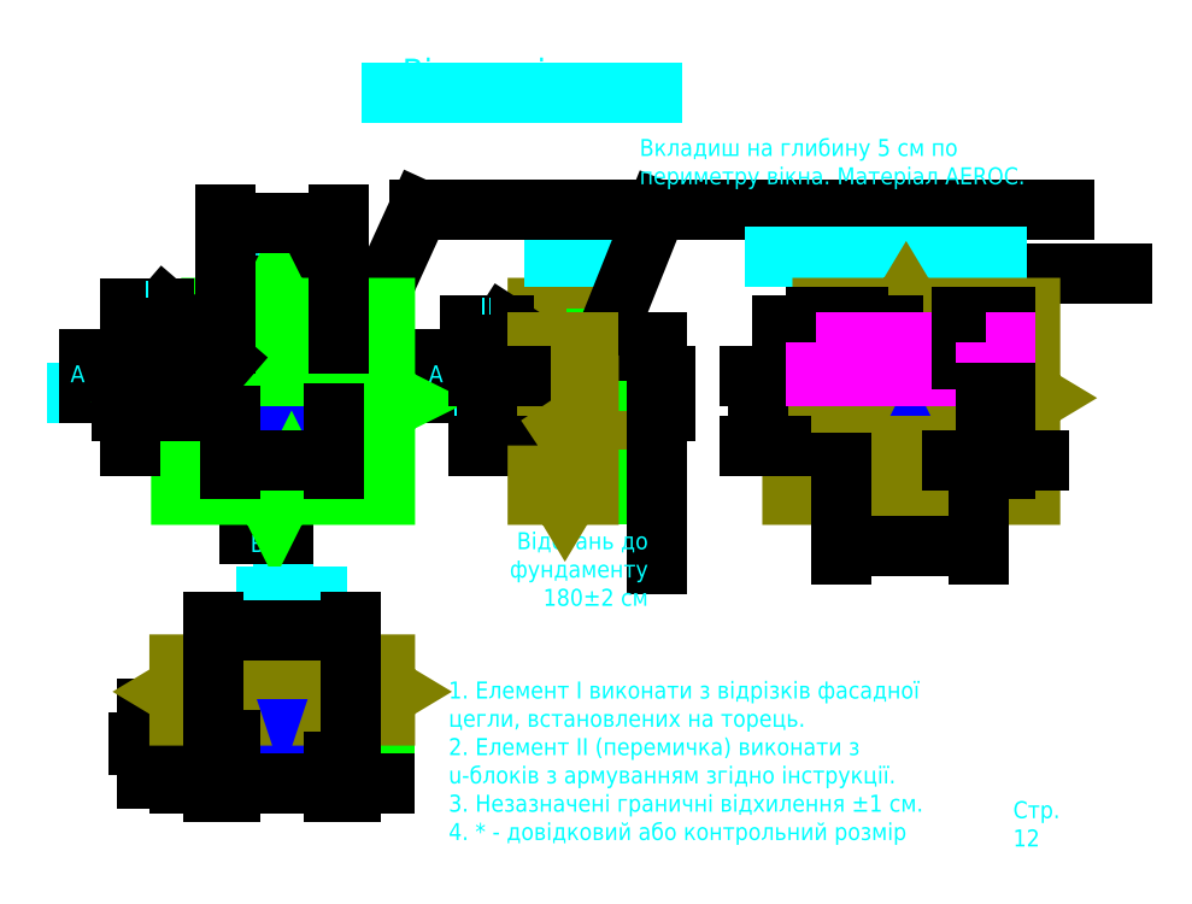
<metadata>
{"format":"dxf","ext":"dxf","renderer":"ezdxf+matplotlib","layout":"modelspace","background":"white","min_lineweight":24,"dpi":150}
</metadata>
<code>
0
SECTION
2
ENTITIES
0
HATCH
8
body
10
0
20
0
30
0
210
0
220
0
230
1
2
gost_stone
70
    0
71
    0
91
    1
92
    0
93
    8
72
    1
10
11
20
-5.5
11
10.5
21
-5.2
72
    1
10
10.5
20
-5.2
11
11.5
21
-4.6
72
    1
10
11.5
20
-4.6
11
11
21
-4.3
72
    1
10
11
20
-4.3
11
11
21
-3
72
    1
10
11
20
-3
11
9
21
-3
72
    1
10
9
20
-3
11
8
21
-6
72
    1
10
8
20
-6
11
11
21
-6
72
    1
10
11
20
-6
11
11
21
-5.5
97
    0
75
    0
76
    1
52
1.571
41
0.1
77
    0
78
    0
98
    0
0
HATCH
8
body
10
0
20
0
30
0
210
0
220
0
230
1
2
gost_stone
70
    0
71
    0
91
    1
92
    0
93
    8
72
    1
10
-1.6
20
-4.6
11
-1.1
21
-4.3
72
    1
10
-1.1
20
-4.3
11
-1.1
21
-3
72
    1
10
-1.1
20
-3
11
0.9
21
-3
72
    1
10
0.9
20
-3
11
1.9
21
-6
72
    1
10
1.9
20
-6
11
-1.1
21
-6
72
    1
10
-1.1
20
-6
11
-1.1
21
-5.5
72
    1
10
-1.1
20
-5.5
11
-0.6
21
-5.2
72
    1
10
-0.6
20
-5.2
11
-1.6
21
-4.6
97
    0
75
    0
76
    1
52
4.712
41
0.1
77
    0
78
    0
98
    0
0
HATCH
8
body
10
0
20
0
30
0
210
0
220
0
230
1
2
gost_concrete
70
    0
71
    0
91
    1
92
    0
93
    4
72
    1
10
23.45
20
11.9
11
23
21
11.9
72
    1
10
23
20
11.9
11
23
21
11.4
72
    1
10
23
20
11.4
11
23.45
21
11.4
72
    1
10
23.45
20
11.4
11
23.45
21
11.9
97
    0
75
    0
76
    1
52
0
41
0.1
77
    0
78
    0
98
    0
0
HATCH
8
body
10
0
20
0
30
0
210
0
220
0
230
1
2
gost_stone
70
    0
71
    0
91
    1
92
    0
93
    8
72
    1
10
20
20
9.9
11
23
21
11.9
72
    1
10
23
20
11.9
11
23
21
7
72
    1
10
23
20
7
11
22.5
21
7
72
    1
10
22.5
20
7
11
22.2
21
7.5
72
    1
10
22.2
20
7.5
11
21.6
21
6.5
72
    1
10
21.6
20
6.5
11
21.3
21
7
72
    1
10
21.3
20
7
11
20
21
7
72
    1
10
20
20
7
11
20
21
9.9
97
    0
75
    0
76
    1
52
0
41
0.1
77
    0
78
    0
98
    0
0
HATCH
8
face
10
0
20
0
30
0
210
0
220
0
230
1
2
gost_stone
70
    0
71
    0
91
    1
92
    0
93
    4
72
    1
10
8
20
-6.45
11
8
21
-7.7
72
    1
10
8
20
-7.7
11
11
21
-7.7
72
    1
10
11
20
-7.7
11
11
21
-6.45
72
    1
10
11
20
-6.45
11
8
21
-6.45
97
    0
75
    0
76
    1
52
4.712
41
0.1
77
    0
78
    0
98
    0
0
HATCH
8
face
10
0
20
0
30
0
210
0
220
0
230
1
2
gost_stone
70
    0
71
    0
91
    1
92
    0
93
    4
72
    1
10
1.9
20
-7.7
11
-1.1
21
-7.7
72
    1
10
-1.1
20
-7.7
11
-1.1
21
-6.45
72
    1
10
-1.1
20
-6.45
11
1.9
21
-6.45
72
    1
10
1.9
20
-6.45
11
1.9
21
-7.7
97
    0
75
    0
76
    1
52
1.571
41
0.1
77
    0
78
    0
98
    0
0
HATCH
8
body
10
0
20
0
30
0
210
0
220
0
230
1
2
gost_stone
70
    0
71
    0
91
    1
92
    0
93
    4
72
    1
10
1.9
20
-6.45
11
1.4
21
-6.45
72
    1
10
1.4
20
-6.45
11
1.4
21
-6
72
    1
10
1.4
20
-6
11
1.9
21
-6
72
    1
10
1.9
20
-6
11
1.9
21
-6.45
97
    0
75
    0
76
    1
52
1.571
41
0.1
77
    0
78
    0
98
    0
0
HATCH
8
body
10
0
20
0
30
0
210
0
220
0
230
1
2
gost_stone
70
    0
71
    0
91
    1
92
    0
93
    4
72
    1
10
8
20
-6
11
8
21
-6.45
72
    1
10
8
20
-6.45
11
8.5
21
-6.45
72
    1
10
8.5
20
-6.45
11
8.5
21
-6
72
    1
10
8.5
20
-6
11
8
21
-6
97
    0
75
    0
76
    1
52
4.712
41
0.1
77
    0
78
    0
98
    0
0
HATCH
8
glass
10
0
20
0
30
0
210
0
220
0
230
1
2
gost_glass1
70
    0
71
    0
91
    1
92
    0
93
    4
72
    1
10
6
20
-7.6
11
6
21
-6.8
72
    1
10
6
20
-6.8
11
7.9
21
-6.8
72
    1
10
7.9
20
-6.8
11
7.9
21
-7.6
72
    1
10
7.9
20
-7.6
11
6
21
-7.6
97
    0
75
    0
76
    1
52
3.142
41
0.1
77
    0
78
    0
98
    0
0
HATCH
8
glass
10
0
20
0
30
0
210
0
220
0
230
1
2
gost_glass1
70
    0
71
    0
91
    1
92
    0
93
    4
72
    1
10
5.9
20
-6.8
11
5.9
21
-7.6
72
    1
10
5.9
20
-7.6
11
4
21
-7.6
72
    1
10
4
20
-7.6
11
4
21
-6.8
72
    1
10
4
20
-6.8
11
5.9
21
-6.8
97
    0
75
    0
76
    1
52
3.142
41
0.1
77
    0
78
    0
98
    0
0
HATCH
8
glass
10
0
20
0
30
0
210
0
220
0
230
1
2
gost_glass1
70
    0
71
    0
91
    1
92
    0
93
    4
72
    1
10
3.9
20
-6.8
11
3.9
21
-7.6
72
    1
10
3.9
20
-7.6
11
2
21
-7.6
72
    1
10
2
20
-7.6
11
2
21
-6.8
72
    1
10
2
20
-6.8
11
3.9
21
-6.8
97
    0
75
    0
76
    1
52
3.142
41
0.1
77
    0
78
    0
98
    0
0
HATCH
8
glass
10
0
20
0
30
0
210
0
220
0
230
1
2
gost_glass1
70
    0
71
    0
91
    1
92
    0
93
    4
72
    1
10
40.9
20
13.9
11
40.9
21
12
72
    1
10
40.9
20
12
11
39
21
12
72
    1
10
39
20
12
11
39
21
13.9
72
    1
10
39
20
13.9
11
40.9
21
13.9
97
    0
75
    0
76
    1
52
1.571
41
0.1
77
    0
78
    0
98
    0
0
HATCH
8
glass
10
0
20
0
30
0
210
0
220
0
230
1
2
gost_glass1
70
    0
71
    0
91
    1
92
    0
93
    4
72
    1
10
41
20
12
11
41
21
13.9
72
    1
10
41
20
13.9
11
42.9
21
13.9
72
    1
10
42.9
20
13.9
11
42.9
21
12
72
    1
10
42.9
20
12
11
41
21
12
97
    0
75
    0
76
    1
52
1.571
41
0.1
77
    0
78
    0
98
    0
0
HATCH
8
glass
10
0
20
0
30
0
210
0
220
0
230
1
2
gost_glass1
70
    0
71
    0
91
    1
92
    0
93
    4
72
    1
10
43
20
12
11
43
21
13.9
72
    1
10
43
20
13.9
11
44.9
21
13.9
72
    1
10
44.9
20
13.9
11
44.9
21
12
72
    1
10
44.9
20
12
11
43
21
12
97
    0
75
    0
76
    1
52
1.571
41
0.1
77
    0
78
    0
98
    0
0
HATCH
8
face
10
0
20
0
30
0
210
0
220
0
230
1
2
gost_stone
70
    0
71
    0
91
    1
92
    0
93
    4
72
    1
10
23.45
20
11.9
11
24.7
21
11.9
72
    1
10
24.7
20
11.9
11
24.7
21
7
72
    1
10
24.7
20
7
11
23.45
21
7
72
    1
10
23.45
20
7
11
23.45
21
11.9
97
    0
75
    0
76
    1
52
1.571
41
0.1
77
    0
78
    0
98
    0
0
HATCH
8
glass
10
0
20
0
30
0
210
0
220
0
230
1
2
gost_glass1
70
    0
71
    0
91
    1
92
    0
93
    4
72
    1
10
24.6
20
13.9
11
24.6
21
12
72
    1
10
24.6
20
12
11
23.8
21
12
72
    1
10
23.8
20
12
11
23.8
21
13.9
72
    1
10
23.8
20
13.9
11
24.6
21
13.9
97
    0
75
    0
76
    1
52
1.571
41
0.1
77
    0
78
    0
98
    0
0
HATCH
8
glass
10
0
20
0
30
0
210
0
220
0
230
1
2
gost_glass1
70
    0
71
    0
91
    1
92
    0
93
    4
72
    1
10
7.9
20
13.9
11
7.9
21
12
72
    1
10
7.9
20
12
11
6
21
12
72
    1
10
6
20
12
11
6
21
13.9
72
    1
10
6
20
13.9
11
7.9
21
13.9
97
    0
75
    0
76
    1
52
1.571
41
0.1
77
    0
78
    0
98
    0
0
HATCH
8
glass
10
0
20
0
30
0
210
0
220
0
230
1
2
gost_glass1
70
    0
71
    0
91
    1
92
    0
93
    4
72
    1
10
5.9
20
13.9
11
5.9
21
12
72
    1
10
5.9
20
12
11
4
21
12
72
    1
10
4
20
12
11
4
21
13.9
72
    1
10
4
20
13.9
11
5.9
21
13.9
97
    0
75
    0
76
    1
52
1.571
41
0.1
77
    0
78
    0
98
    0
0
HATCH
8
glass
10
0
20
0
30
0
210
0
220
0
230
1
2
gost_glass1
70
    0
71
    0
91
    1
92
    0
93
    4
72
    1
10
2
20
12
11
2
21
13.9
72
    1
10
2
20
13.9
11
3.9
21
13.9
72
    1
10
3.9
20
13.9
11
3.9
21
12
72
    1
10
3.9
20
12
11
2
21
12
97
    0
75
    0
76
    1
52
1.571
41
0.1
77
    0
78
    0
98
    0
0
HATCH
8
body
10
0
20
0
30
0
210
0
220
0
230
1
2
gost_stone
70
    0
71
    0
91
    1
92
    0
93
    4
72
    1
10
23
20
14
11
23
21
14.5
72
    1
10
23
20
14.5
11
23.45
21
14.5
72
    1
10
23.45
20
14.5
11
23.45
21
14
72
    1
10
23.45
20
14
11
23
21
14
97
    0
75
    0
76
    1
52
0
41
0.1
77
    0
78
    0
98
    0
0
HATCH
8
face
10
0
20
0
30
0
210
0
220
0
230
1
2
gost_stone
70
    0
71
    0
91
    1
92
    0
93
    4
72
    1
10
24.7
20
18
11
24.7
21
14
72
    1
10
24.7
20
14
11
23.45
21
14
72
    1
10
23.45
20
14
11
23.45
21
18
72
    1
10
23.45
20
18
11
24.7
21
18
97
    0
75
    0
76
    1
52
1.571
41
0.1
77
    0
78
    0
98
    0
0
HATCH
8
u-block
10
0
20
0
30
0
210
0
220
0
230
1
2
gost_stone
70
    0
71
    0
91
    1
92
    0
93
    4
72
    1
10
20
20
16
11
23
21
16
72
    1
10
23
20
16
11
23
21
14
72
    1
10
23
20
14
11
20
21
14
72
    1
10
20
20
14
11
20
21
16
97
    0
75
    0
76
    1
52
0
41
0.1
77
    0
78
    0
98
    0
0
HATCH
8
body
10
0
20
0
30
0
210
0
220
0
230
1
2
gost_stone
70
    0
71
    0
91
    1
92
    0
93
    8
72
    1
10
23
20
16
11
23
21
18
72
    1
10
23
20
18
11
22.5
21
18
72
    1
10
22.5
20
18
11
22.1
21
18.6
72
    1
10
22.1
20
18.6
11
21.6
21
17.5
72
    1
10
21.6
20
17.5
11
21.3
21
18
72
    1
10
21.3
20
18
11
20
21
18
72
    1
10
20
20
18
11
20
21
16
72
    1
10
20
20
16
11
23
21
16
97
    0
75
    0
76
    1
52
0
41
0.1
77
    0
78
    0
98
    0
0
LINE
8
face
10
23.45
20
18
11
23
21
18
0
LWPOLYLINE
8
body
90
    9
70
    0
43
0
10
20
20
16
10
23
20
16
10
23
20
18
10
22.5
20
18
10
22.1
20
18.6
10
21.6
20
17.5
10
21.3
20
18
10
20
20
18
10
20
20
16
0
LWPOLYLINE
8
u-block
90
    4
70
    1
43
0
10
20
20
16
10
23
20
16
10
23
20
14
10
20
20
14
0
LINE
8
dimensions
10
21
20
21
11
24
21
21
0
MTEXT
8
dimensions
10
22.42
20
21.7
30
0
40
1
41
2.222
71
    5
72
    1
1
B-B
7
unicode
210
0
220
0
230
1
50
360
73
    2
44
1
0
LEADER
8
dimensions
3
Standard
71
    1
72
    0
73
    3
74
    0
75
    0
40
1
41
10
76
3
76
3
10
38
20
15
30
0
10
41
20
20
30
0
10
47
20
20
30
0
0
MTEXT
8
dimensions
10
19.06
20
31.75
30
0
40
1.5
41
14.79
71
    5
72
    1
1
Вiкно свiтлове
7
cyrillic_ii
210
0
220
0
230
1
50
0
73
    2
44
1
0
LWPOLYLINE
8
face
90
    4
70
    1
43
0
10
23.45
20
18
10
24.7
20
18
10
24.7
20
14
10
23.45
20
14
0
LWPOLYLINE
8
body
90
    4
70
    1
43
0
10
23
20
14.5
10
23.45
20
14.5
10
23.45
20
14
10
23
20
14
0
LEADER
8
dimensions
3
Standard
71
    1
72
    0
73
    3
74
    0
75
    0
40
1
41
10
76
3
76
3
10
23.2
20
14.3
30
0
10
27
20
23.8
30
0
10
51
20
23.8
30
0
0
LINE
8
dimensions
10
13
20
13
11
14
21
13
0
LEADER
8
dimensions
3
Standard
71
    1
72
    0
73
    3
74
    0
75
    0
40
1
41
10
76
2
76
2
10
13.3
20
13
30
0
10
13.3
20
15
30
0
0
MTEXT
8
dimensions
10
14
20
14
30
0
40
1
41
0.6667
71
    5
72
    1
1
A
7
unicode
210
0
220
0
230
1
50
360
73
    2
44
1
0
LINE
8
dimensions
10
5
20
21
11
5
21
20
0
LEADER
8
dimensions
3
Standard
71
    1
72
    0
73
    3
74
    0
75
    0
40
1
41
10
76
2
76
2
10
5
20
20.3
30
0
10
3
20
20.3
30
0
0
MTEXT
8
dimensions
10
3.478
20
21
30
0
40
1
41
0.5556
71
    5
72
    1
1
B
7
unicode
210
0
220
0
230
1
50
0
73
    2
44
1
0
LINE
8
dimensions
10
-6.1
20
13
11
-7.1
21
13
0
LEADER
8
dimensions
3
Standard
71
    1
72
    0
73
    3
74
    0
75
    0
40
1
41
10
76
2
76
2
10
-6.4
20
13
30
0
10
-6.4
20
15
30
0
0
MTEXT
8
dimensions
10
-7.1
20
14
30
0
40
1
41
0.6667
71
    5
72
    1
1
A
7
unicode
210
0
220
0
230
1
50
0
73
    2
44
1
0
LEADER
8
dimensions
3
Standard
71
    1
72
    0
73
    3
74
    0
75
    0
40
1
41
10
76
0
76
0
0
LEADER
8
dimensions
3
Standard
71
    1
72
    0
73
    3
74
    0
75
    0
40
1
41
10
76
0
76
0
0
LWPOLYLINE
8
face
90
    4
70
    1
43
0
10
8
20
14
10
1.9
20
14
10
1.9
20
11.9
10
8
20
11.9
0
LWPOLYLINE
8
body
90
    4
70
    1
43
0
10
1.4
20
11.4
10
8.5
20
11.4
10
8.5
20
14.5
10
1.4
20
14.5
0
LWPOLYLINE
8
glass
90
    4
70
    1
43
0
10
2
20
12
10
2
20
13.9
10
3.9
20
13.9
10
3.9
20
12
0
LWPOLYLINE
8
glass
90
    4
70
    1
43
0
10
4
20
12
10
4
20
13.9
10
5.9
20
13.9
10
5.9
20
12
0
LWPOLYLINE
8
glass
90
    4
70
    1
43
0
10
6
20
12
10
6
20
13.9
10
7.9
20
13.9
10
7.9
20
12
0
LEADER
8
dimensions
3
Standard
71
    1
72
    0
73
    3
74
    0
75
    0
40
1
41
10
76
3
76
3
10
21.1
20
15
30
0
10
18
20
17
30
0
10
16
20
17
30
0
0
LEADER
8
dimensions
3
Standard
71
    1
72
    0
73
    3
74
    0
75
    0
40
1
41
10
76
3
76
3
10
8.3
20
13.5
30
0
10
13
20
23.8
30
0
10
27
20
23.8
30
0
0
LWPOLYLINE
8
glass
90
    4
70
    1
43
0
10
23.8
20
12
10
23.8
20
13.9
10
24.6
20
13.9
10
24.6
20
12
0
LINE
8
face
10
23.45
20
14
11
23.45
21
11.9
0
LINE
8
face
10
24.7
20
14
11
24.7
21
11.9
0
DIMENSION
8
dimensions
2
*D10
10
27
20
-5.592e-16
30
0
11
26
21
12.95
31
0
70
   32
1
<>+1
71
    5
72
    0
3
Standard
53
0
210
0
220
0
230
1
13
24.7
23
14
33
0
14
24.7
24
11.9
34
0
50
90
0
LINE
8
face
10
23.45
20
7
11
23
21
7
0
LWPOLYLINE
8
face
90
    4
70
    1
43
0
10
23.45
20
11.9
10
24.7
20
11.9
10
24.7
20
7
10
23.45
20
7
0
LINE
8
dimensions
10
5
20
5
11
5
21
4
0
LEADER
8
dimensions
3
Standard
71
    1
72
    0
73
    3
74
    0
75
    0
40
1
41
10
76
2
76
2
10
5
20
4.7
30
0
10
3
20
4.7
30
0
0
MTEXT
8
dimensions
10
3.5
20
4
30
0
40
1
41
0.5556
71
    5
72
    1
1
B
7
unicode
210
0
220
0
230
1
50
0
73
    2
44
1
0
LWPOLYLINE
8
body
90
    4
70
    1
43
0
10
45
20
14
10
38.9
20
14
10
38.9
20
11.9
10
45
20
11.9
0
LWPOLYLINE
8
body
90
    4
70
    1
43
0
10
38.4
20
11.4
10
45.5
20
11.4
10
45.5
20
14.5
10
38.4
20
14.5
0
LWPOLYLINE
8
glass
90
    4
70
    1
43
0
10
39
20
12
10
39
20
13.9
10
40.9
20
13.9
10
40.9
20
12
0
LWPOLYLINE
8
glass
90
    4
70
    1
43
0
10
41
20
12
10
41
20
13.9
10
42.9
20
13.9
10
42.9
20
12
0
LWPOLYLINE
8
glass
90
    4
70
    1
43
0
10
43
20
12
10
43
20
13.9
10
44.9
20
13.9
10
44.9
20
12
0
LWPOLYLINE
8
face
90
   21
70
    0
43
0
10
-1
20
18
10
4
20
18
10
4.5
20
19
10
5.5
20
17
10
6
20
18
10
11
20
18
10
11
20
14
10
10
20
13.5
10
12
20
12.5
10
11
20
12
10
11
20
7
10
6
20
7
10
5.5
20
8
10
4.5
20
6
10
4
20
7
10
-1
20
7
10
-1
20
12
10
-2.1
20
12.5
10
8.882e-16
20
13.5
10
-1
20
14
10
-1
20
18
0
MTEXT
8
dimensions
10
48.64
20
20.4
30
0
40
1
41
4.333
71
    7
72
    1
1
u-блок
7
unicode
210
0
220
0
230
1
50
360
73
    2
44
1
0
LEADER
8
dimensions
3
Standard
71
    1
72
    0
73
    3
74
    0
75
    0
40
1
41
10
76
3
76
3
10
44.5
20
15
30
0
10
47
20
20
30
0
10
54.4
20
20
30
0
0
LINE
8
dimensions
10
34
20
21
11
47
21
21
0
MTEXT
8
dimensions
10
40.32
20
21.8
30
0
40
1
41
11.67
71
    5
72
    1
1
Перемичка (ел. I)
7
unicode
210
0
220
0
230
1
50
360
73
    2
44
1
0
LINE
8
dimensions
10
11.4
20
30.7
11
26.7
21
30.7
0
LEADER
8
dimensions
3
Standard
71
    1
72
    0
73
    3
74
    0
75
    0
40
1
41
10
76
2
76
2
10
27
20
11.9
30
0
10
27
20
2.9
30
0
0
LINE
8
face
10
11
20
-6.45
11
11
21
-6
0
LWPOLYLINE
8
face
90
    4
70
    1
43
0
10
8
20
-6.45
10
8
20
-7.7
10
11
20
-7.7
10
11
20
-6.45
0
LINE
8
face
10
-1.1
20
-6.45
11
-1.1
21
-6
0
LWPOLYLINE
8
face
90
    4
70
    1
43
0
10
1.9
20
-6.45
10
1.9
20
-7.7
10
-1.1
20
-7.7
10
-1.1
20
-6.45
0
LINE
8
face
10
1.9
20
-6.45
11
8
21
-6.45
0
LINE
8
face
10
8
20
-7.7
11
1.9
21
-7.7
0
DIMENSION
8
dimensions
2
*D14
10
8
20
-10
30
0
11
4.95
21
-9
31
0
70
   32
71
    5
72
    0
3
Standard
53
0
210
0
220
0
230
1
13
1.9
23
-7.7
33
0
14
8
24
-7.7
34
0
0
LINE
8
dimensions
10
4
20
1
11
7
21
1
0
MTEXT
8
dimensions
10
5.422
20
1.7
30
0
40
1
41
2.444
71
    5
72
    1
1
A-A
7
unicode
210
0
220
0
230
1
50
360
73
    2
44
1
0
LWPOLYLINE
8
body
90
    4
70
    1
43
0
10
1.9
20
-6
10
1.9
20
-6.45
10
1.4
20
-6.45
10
1.4
20
-6
0
LWPOLYLINE
8
body
90
    4
70
    1
43
0
10
8
20
-6
10
8
20
-6.45
10
8.5
20
-6.45
10
8.5
20
-6
0
LINE
8
body
10
8
20
-6
11
1.9
21
-6
0
LWPOLYLINE
8
glass
90
    4
70
    1
43
0
10
7.9
20
-7.6
10
6
20
-7.6
10
6
20
-6.8
10
7.9
20
-6.8
0
LWPOLYLINE
8
glass
90
    4
70
    1
43
0
10
5.9
20
-7.6
10
4
20
-7.6
10
4
20
-6.8
10
5.9
20
-6.8
0
LWPOLYLINE
8
glass
90
    4
70
    1
43
0
10
3.9
20
-7.6
10
2
20
-7.6
10
2
20
-6.8
10
3.9
20
-6.8
0
DIMENSION
8
dimensions
2
*D15
10
-3
20
-7.6
30
0
11
-4
21
-7.65
31
0
70
   32
1
<>+0,5
71
    5
3
Standard
53
0
210
0
220
0
230
1
13
1.9
23
-7.7
33
0
14
2
24
-7.6
34
0
50
90
0
MTEXT
8
dimensions
10
26.5
20
2.5
30
0
40
1
41
8.167
71
    6
72
    1
1
Вiдстань до\Pфундаменту\P180%%P2 см
7
unicode
210
0
220
0
230
1
50
360
73
    2
44
1
0
LWPOLYLINE
8
body
90
   21
70
    0
43
0
10
35
20
18
10
41.4
20
18
10
41.7
20
18.5
10
42.3
20
17.5
10
42.6
20
18
10
49
20
18
10
49
20
13.6
10
48.5
20
13.3
10
49.5
20
12.7
10
49
20
12.4
10
49
20
7
10
42.6
20
7
10
42.3
20
7.5
10
41.7
20
6.5
10
41.4
20
7
10
35
20
7
10
35
20
12.4
10
34.5
20
12.7
10
35.5
20
13.3
10
35
20
13.6
10
35
20
18
0
LWPOLYLINE
8
face
90
    4
70
    1
43
0
10
1.6
20
14
10
8.3
20
14
10
8.3
20
14.9
10
1.6
20
14.9
0
DIMENSION
8
dimensions
2
*D16
10
-2
20
14.9
30
0
11
-3
21
14.45
31
0
70
   32
71
    5
3
Standard
53
0
210
0
220
0
230
1
13
1.6
23
14
33
0
14
1.6
24
14.9
34
0
50
90
0
DIMENSION
8
dimensions
2
*D17
10
-4
20
14
30
0
11
-5
21
12.95
31
0
70
   32
1
<>+1
71
    5
3
Standard
53
0
210
0
220
0
230
1
13
1.9
23
11.9
33
0
14
1.9
24
14
34
0
50
90
0
DIMENSION
8
dimensions
2
*D18
10
9
20
9
30
0
11
4.95
21
10
31
0
70
   32
71
    5
72
    0
3
Standard
53
0
210
0
220
0
230
1
13
1.9
23
12.67
33
0
14
8
24
12.77
34
0
0
DIMENSION
8
dimensions
2
*D19
10
8.3
20
23
30
0
11
4.95
21
24
31
0
70
   32
71
    5
3
Standard
53
0
210
0
220
0
230
1
13
1.6
23
14.9
33
0
14
8.3
24
14.9
34
0
0
MTEXT
8
dimensions
10
17
20
18
30
0
40
1
41
0.3333
71
    5
72
    1
1
II
7
unicode
210
0
220
0
230
1
50
360
73
    2
44
1
0
LEADER
8
dimensions
3
Standard
71
    1
72
    0
73
    3
74
    0
75
    0
40
1
41
10
76
3
76
3
10
1.6
20
14.9
30
0
10
-2
20
18
30
0
10
-4
20
18
30
0
0
MTEXT
8
dimensions
10
-3
20
19
30
0
40
1
41
0
71
    5
72
    1
1
I
7
unicode
210
0
220
0
230
1
50
360
73
    2
44
1
0
MTEXT
8
dimensions
10
14.75
20
-4
30
0
40
1
41
30.67
71
    1
72
    1
3
1 Елемент I виконати з відрізків фасадної\P  цегли, встановлених на торець.\P2 Елемент II (перемичка) виконати з\P  u-блокiв з армуванням згiдно
1
 iнструкцiї.\P3 Незазначенi граничнi вiдхилення %%P1 см.\P4 * - довiдковий або контрольний розмiр
7
cyrillic_ii
210
0
220
0
230
1
50
0
73
    2
44
1
0
LINE
8
body
10
20
20
16
11
20
21
9.9
0
DIMENSION
8
dimensions
2
*D21
10
17
20
13
30
0
11
16
21
11.95
31
0
70
   32
1
<>%%P1,5
71
    5
72
    0
3
Standard
53
0
210
0
220
0
230
1
13
20
23
9.9
33
0
14
20
24
14
34
0
50
90
0
LINE
8
body
10
23
20
11.9
11
23
21
16
0
LWPOLYLINE
8
body
90
    9
70
    0
43
0
10
20
20
9.9
10
23
20
11.9
10
23
20
7
10
22.5
20
7
10
22.2
20
7.5
10
21.6
20
6.5
10
21.3
20
7
10
20
20
7
10
20
20
9.9
0
LWPOLYLINE
8
body
90
    4
70
    1
43
0
10
23.45
20
11.9
10
23
20
11.9
10
23
20
11.4
10
23.45
20
11.4
0
MTEXT
8
dimensions
10
48
20
-14
30
0
40
1
41
4.639
71
    7
72
    1
1
Стр. 12
7
unicode
210
0
220
0
230
1
50
360
73
    2
44
1
0
LWPOLYLINE
8
body
90
    9
70
    0
43
0
10
0.9
20
-3
10
1.9
20
-6
10
-1.1
20
-6
10
-1.1
20
-5.5
10
-0.6
20
-5.2
10
-1.6
20
-4.6
10
-1.1
20
-4.3
10
-1.1
20
-3
10
0.9
20
-3
0
LWPOLYLINE
8
body
90
    9
70
    0
43
0
10
9
20
-3
10
8
20
-6
10
11
20
-6
10
11
20
-5.5
10
10.5
20
-5.2
10
11.5
20
-4.6
10
11
20
-4.3
10
11
20
-3
10
9
20
-3
0
LINE
8
body
10
0.9
20
-3
11
9
21
-3
0
DIMENSION
8
dimensions
2
*D22
10
9
20
-1
30
0
11
4.95
21
0
31
0
70
   32
1
<>%%P2
71
    5
72
    0
3
Standard
53
0
210
0
220
0
230
1
13
0.9
23
-3
33
0
14
9
24
-3
34
0
0
LINE
8
body
10
38.9
20
11.9
11
37.9
21
9.9
0
DIMENSION
8
dimensions
2
*D23
10
33
20
9
30
0
11
32
21
11.95
31
0
70
   32
1
<>+1,5
71
    5
72
    0
3
Standard
53
0
210
0
220
0
230
1
13
36
23
14
33
0
14
37.9
24
9.9
34
0
50
90
0
LINE
8
body
10
45
20
11.9
11
46
21
9.9
0
LWPOLYLINE
8
body
90
    4
70
    1
43
0
10
37.9
20
9.9
10
46
20
9.9
10
46
20
14
10
37.9
20
14
0
DIMENSION
8
dimensions
2
*D24
10
46
20
4
30
0
11
41.95
21
5
31
0
70
   32
71
    5
72
    0
3
Standard
53
0
210
0
220
0
230
1
13
37.9
23
9.9
33
0
14
46
24
9.9
34
0
0
DIMENSION
8
dimensions
2
*D25
10
1.3
20
-10
30
0
11
-1
21
-9
31
0
70
   32
71
    5
72
    0
3
Standard
53
0
210
0
220
0
230
1
13
0.9
23
-3
33
0
14
1.9
24
-6.45
34
0
0
DIMENSION
8
dimensions
2
*D26
10
8.6
20
-10
30
0
11
9
21
-9
31
0
70
   32
71
    5
72
    0
3
Standard
53
0
210
0
220
0
230
1
13
8
23
-7.7
33
0
14
9
24
-3
34
0
0
DIMENSION
8
dimensions
2
*D27
10
39
20
17
30
0
11
37.65
21
18
31
0
70
   32
71
    5
3
Standard
53
0
210
0
220
0
230
1
13
36.4
23
16
33
0
14
38.9
24
14
34
0
0
LWPOLYLINE
8
u-block
90
    4
70
    1
43
0
10
41.4
20
16
10
46.4
20
16
10
46.4
20
14
10
41.4
20
14
0
LWPOLYLINE
8
u-block
90
    4
70
    1
43
0
10
36.4
20
16
10
41.4
20
16
10
41.4
20
14
10
36.4
20
14
0
DIMENSION
8
dimensions
2
*D28
10
47.8
20
17
30
0
11
46.25
21
18
31
0
70
   32
71
    5
3
Standard
53
0
210
0
220
0
230
1
13
45
23
14
33
0
14
47.5
24
16
34
0
0
LWPOLYLINE
8
u-block
90
    4
70
    1
43
0
10
46.4
20
16
10
47.5
20
16
10
47.5
20
14
10
46.4
20
14
0
DIMENSION
8
dimensions
2
*D29
10
48
20
9
30
0
11
46.95
21
10
31
0
70
   32
71
    5
3
Standard
53
0
210
0
220
0
230
1
13
46.4
23
14
33
0
14
47.5
24
14
34
0
0
MTEXT
8
dimensions
10
26
20
25
30
0
40
1
41
24.42
71
    7
72
    1
1
Вкладиш на глибину 5 см по\Pпериметру вiкна. Матерiал AEROC.
7
cyrillic_ii
210
0
220
0
230
1
50
0
73
    2
44
1
0
ENDSEC
0
EOF

</code>
